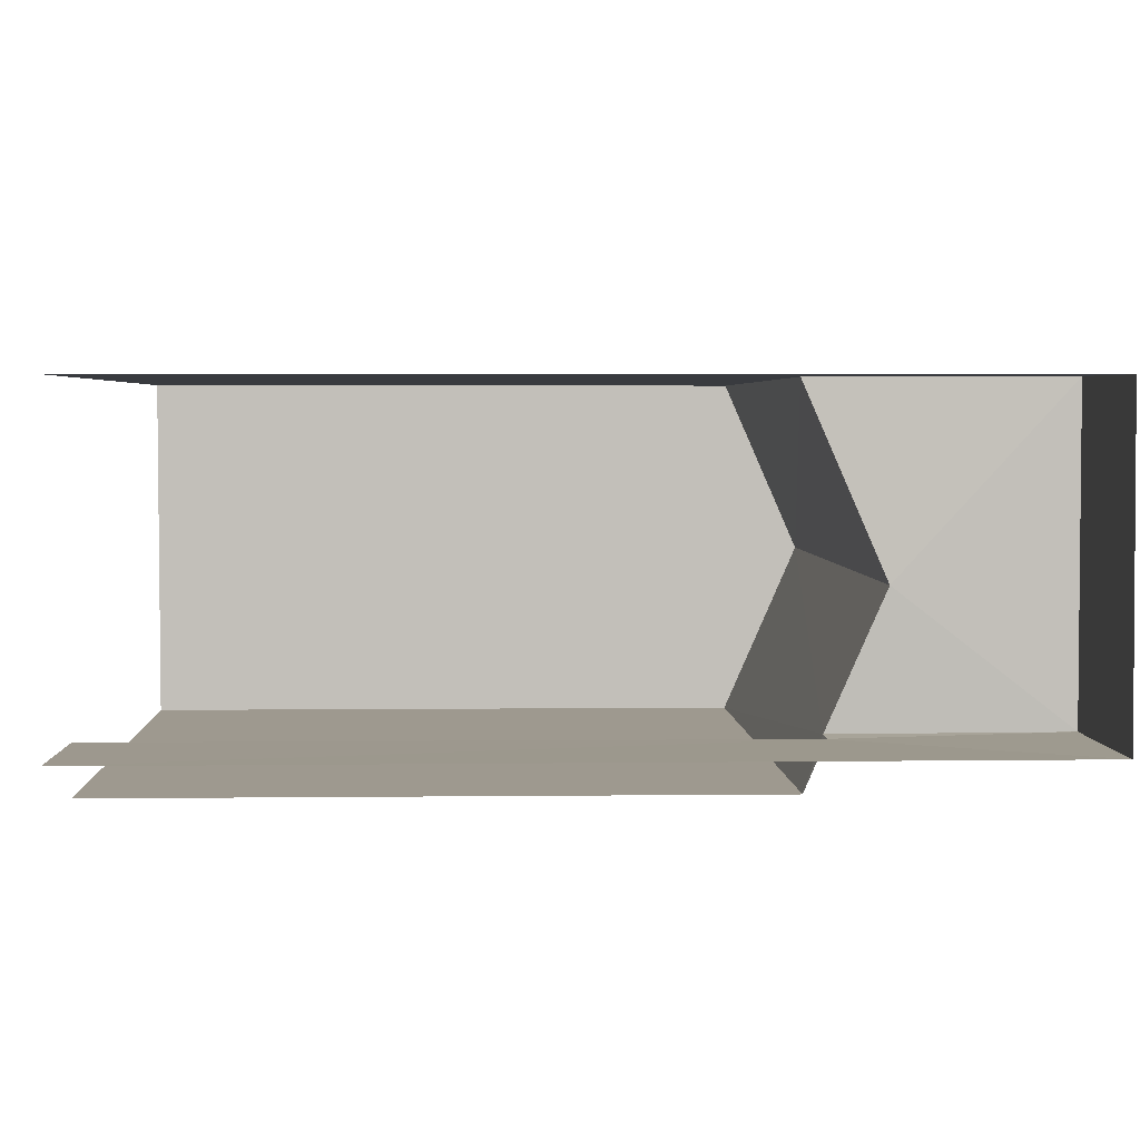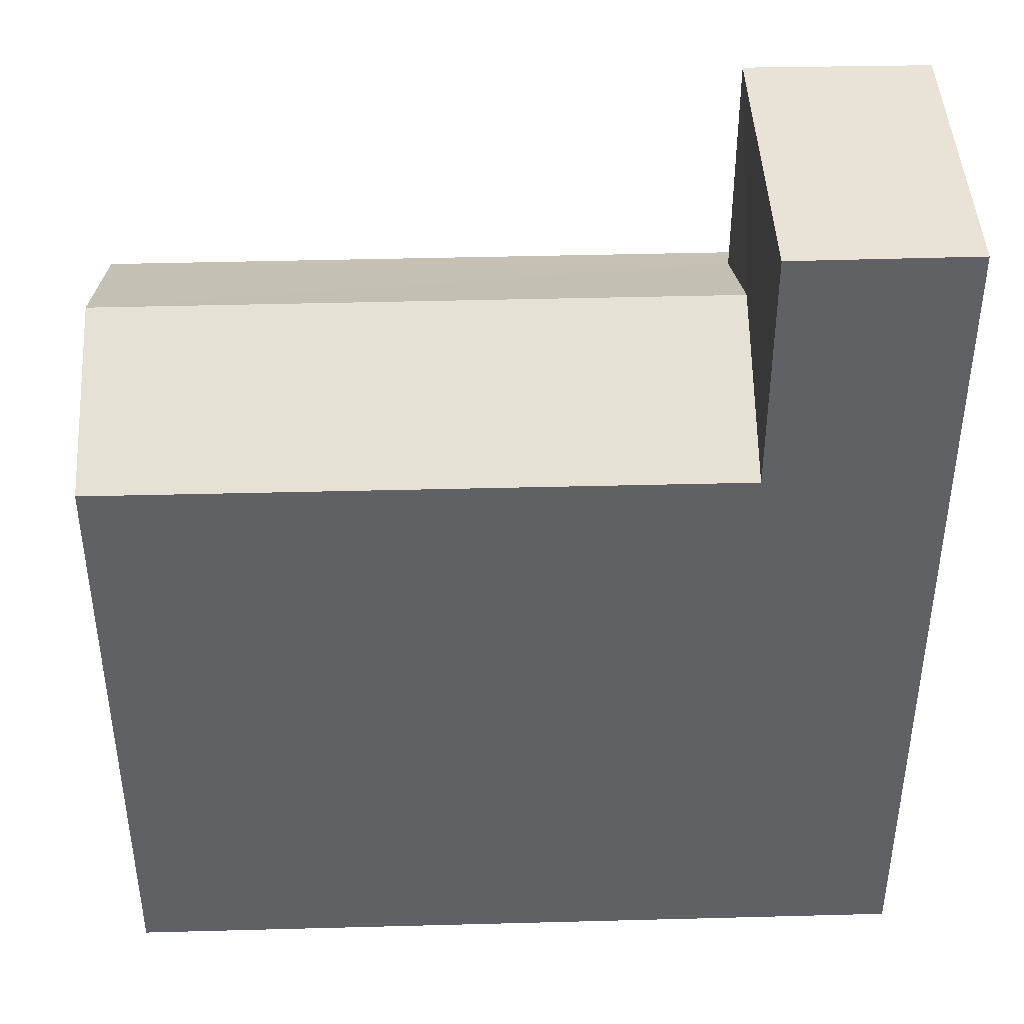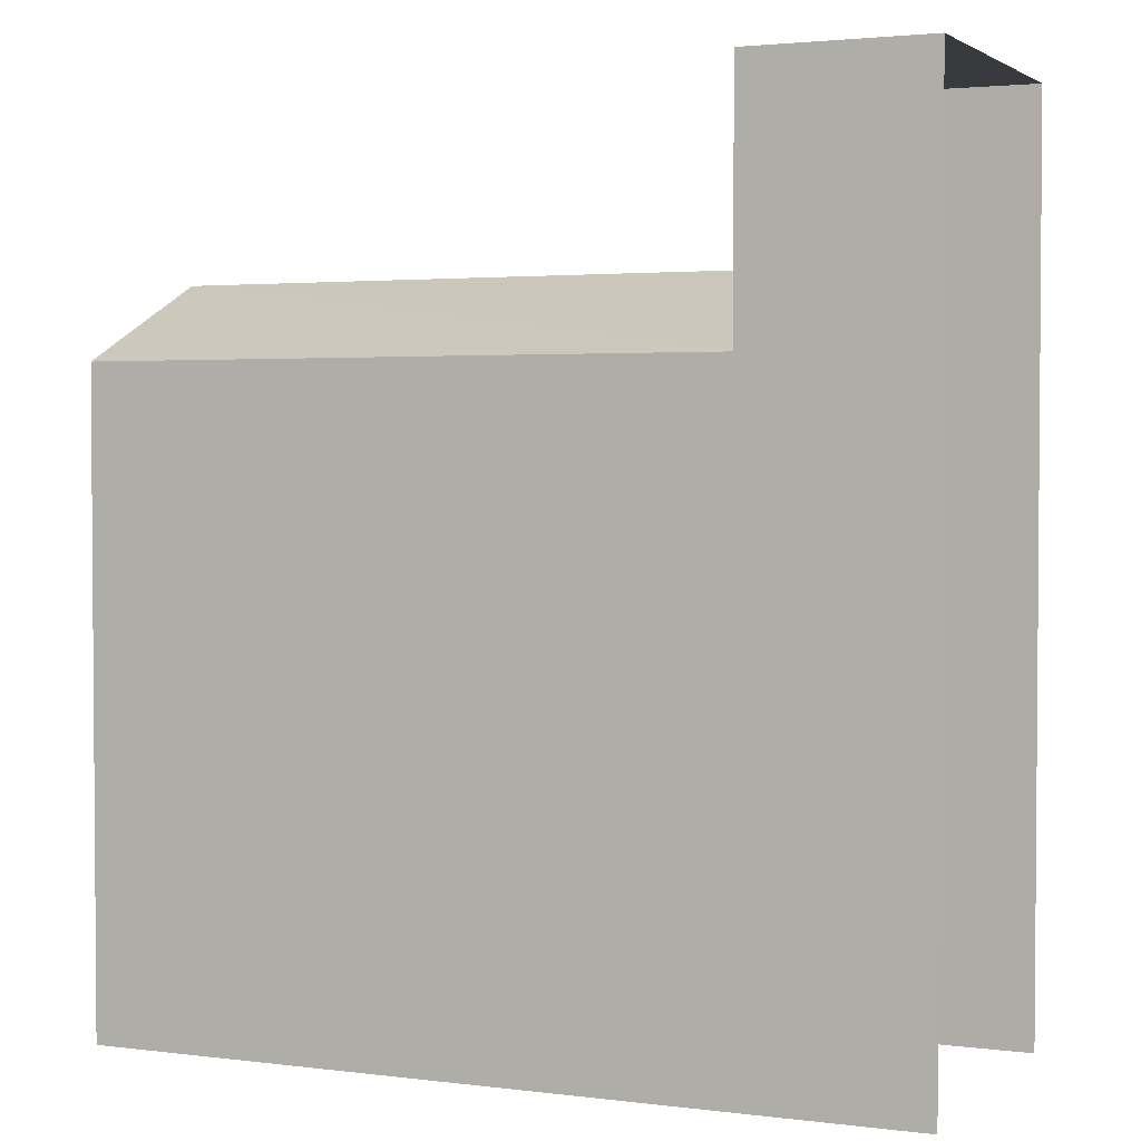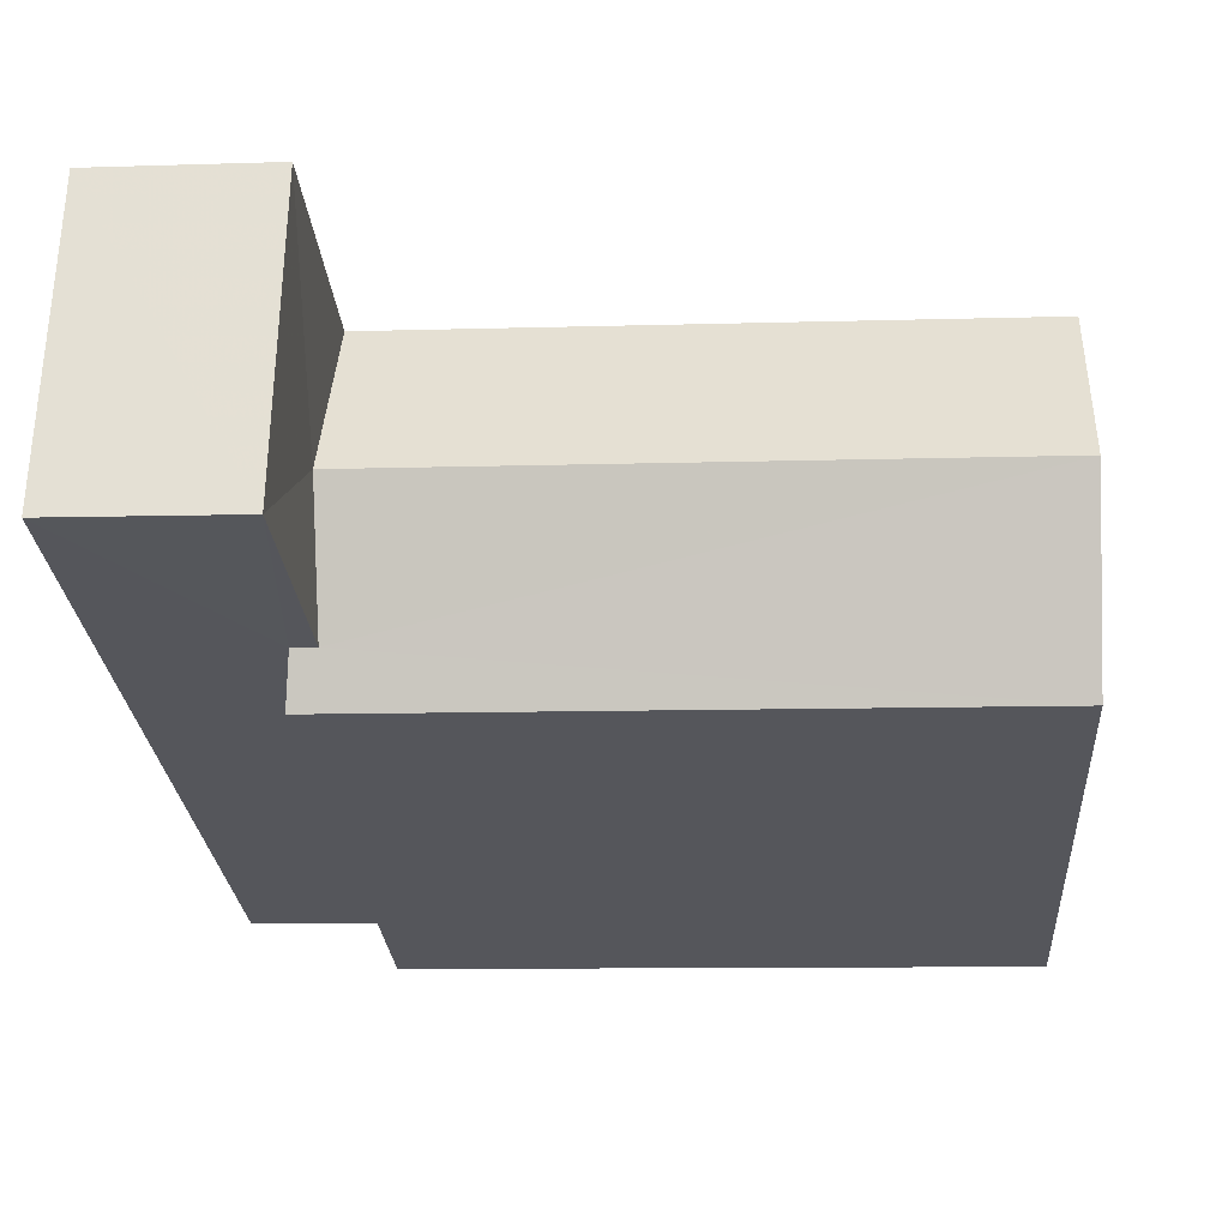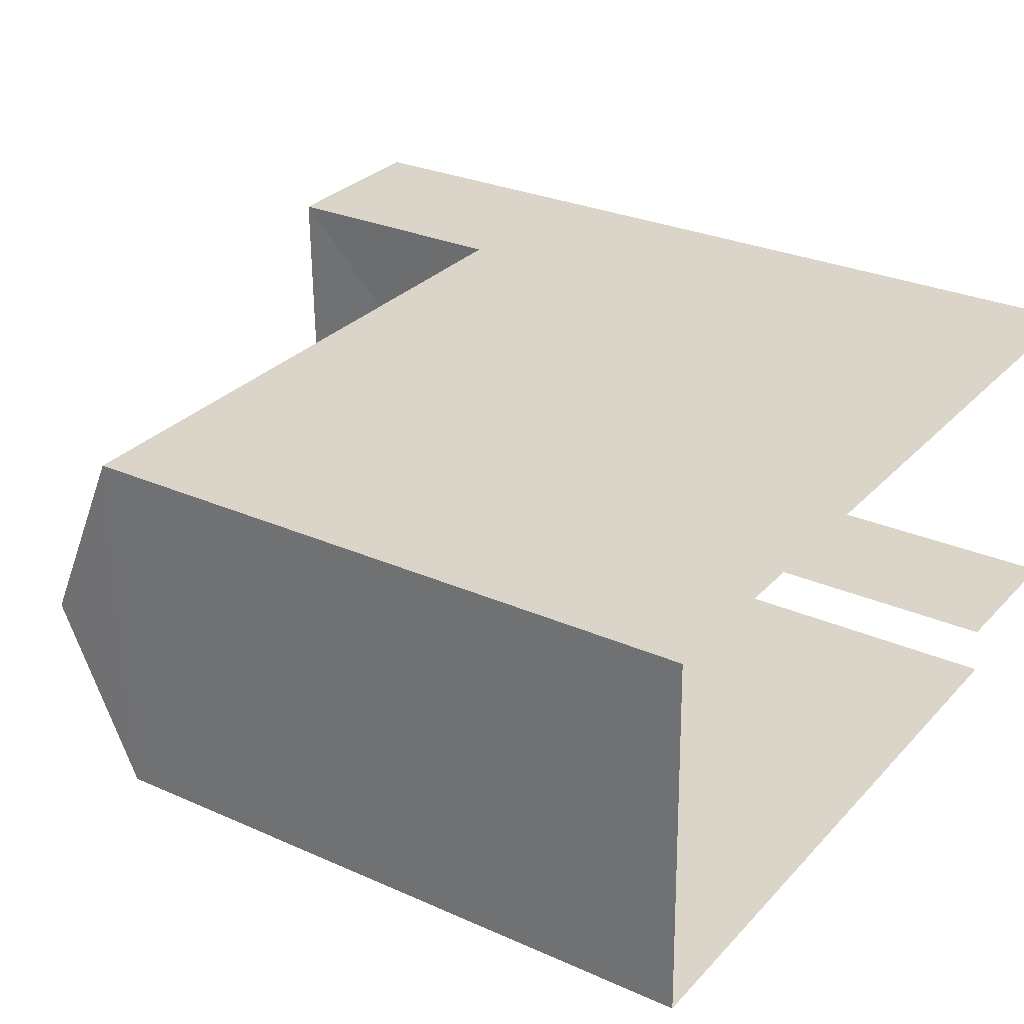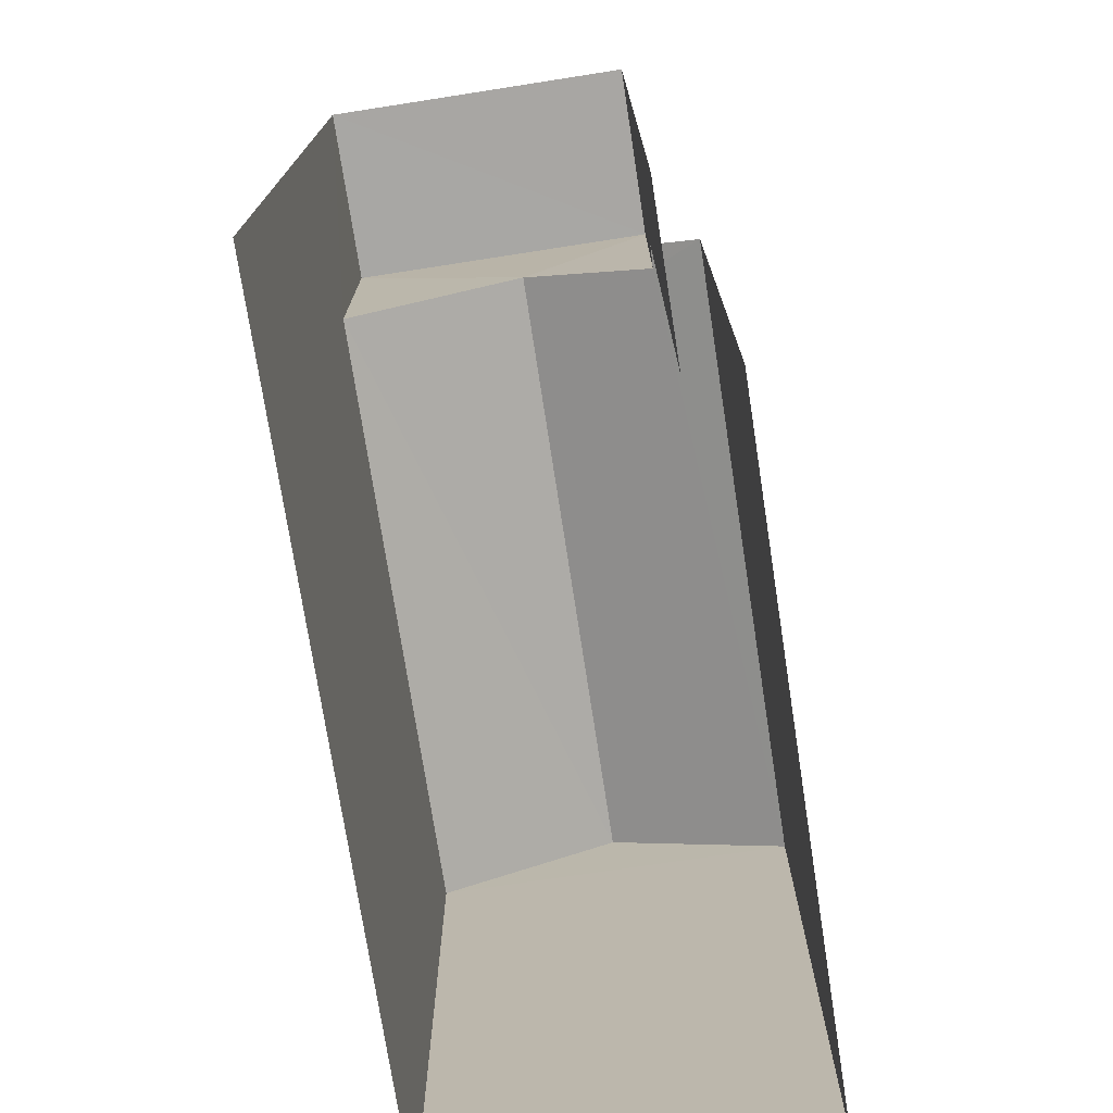
<metadata>
{"format":"obj","ext":"obj","renderer":"f3d","projection":"perspective","resolution":1024,"background":"white","views":[{"elev":4.7,"azim":-92.5,"up":"+Y"},{"elev":41.6,"azim":177.0,"up":"+Z"},{"elev":2.6,"azim":-157.7,"up":"+Z"},{"elev":-26.3,"azim":4.1,"up":"+Y"},{"elev":28.2,"azim":123.9,"up":"+Y"},{"elev":-74.4,"azim":-82.4,"up":"+Z"}]}
</metadata>
<code>
v -3.722e+05 -1.036e+05 33.53
v -3.722e+05 -1.036e+05 33.53
v -3.722e+05 -1.036e+05 33.53
v -3.722e+05 -1.036e+05 33.53
v -3.722e+05 -1.036e+05 33.53
v -3.722e+05 -1.036e+05 33.53
v -3.722e+05 -1.036e+05 40.19
v -3.722e+05 -1.036e+05 41.02
v -3.722e+05 -1.036e+05 40.19
v -3.722e+05 -1.036e+05 41.02
v -3.722e+05 -1.036e+05 42.8
v -3.722e+05 -1.036e+05 42.8
v -3.722e+05 -1.036e+05 42.8
v -3.722e+05 -1.036e+05 42.8
v -3.722e+05 -1.036e+05 40.41
v -3.722e+05 -1.036e+05 40.19
v -3.722e+05 -1.036e+05 40.19
v -3.722e+05 -1.036e+05 40.41
f 1 2 3
f 3 2 4
f 4 2 5
f 2 6 5
f 12 5 6
f 12 11 5
f 17 18 2
f 1 17 2
f 7 8 9
f 7 10 8
f 11 12 13
f 14 11 13
f 8 15 16
f 16 15 17
f 8 10 15
f 17 15 18
f 9 4 7
f 14 7 11
f 11 7 5
f 7 4 5
f 16 1 3
f 16 17 1
f 13 10 14
f 14 10 7
f 15 10 13
f 16 3 9
f 16 9 8
f 3 4 9
f 6 18 12
f 12 18 13
f 6 2 18
f 13 18 15

</code>
